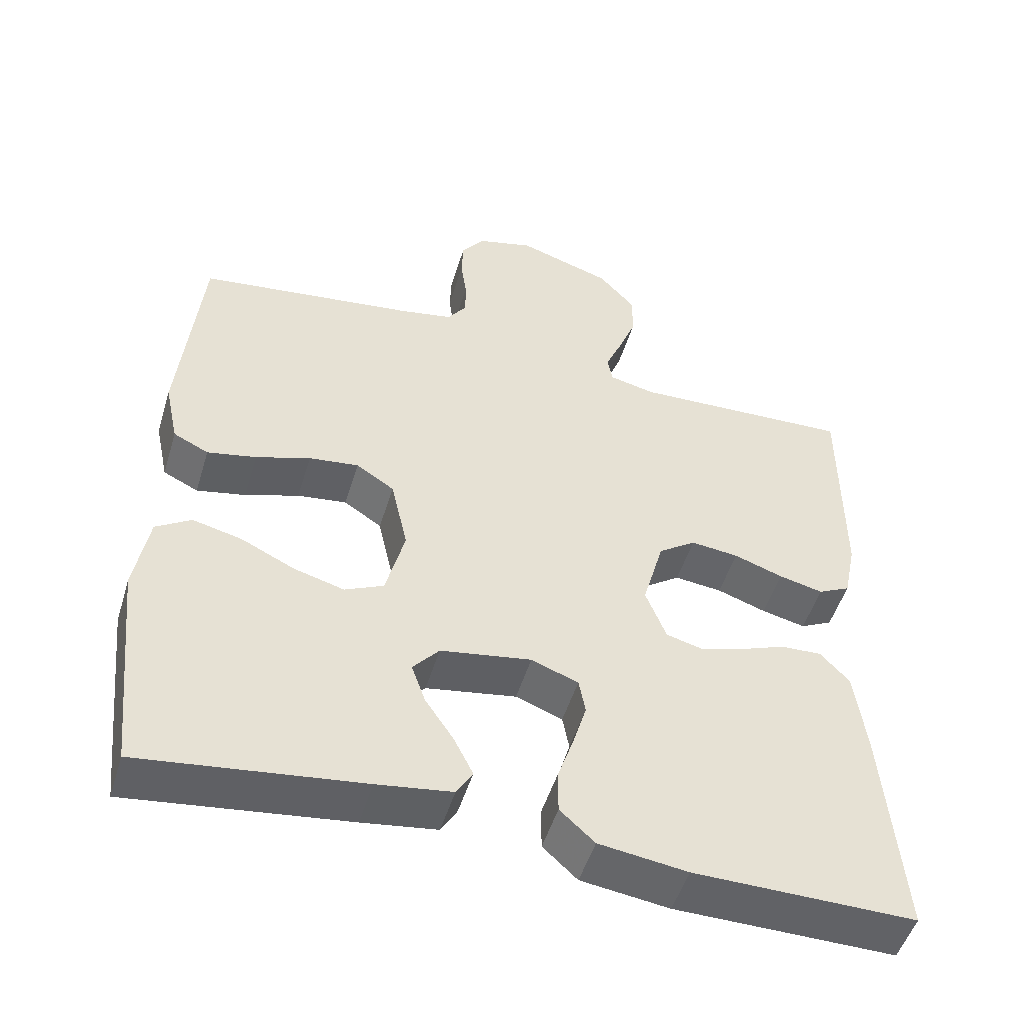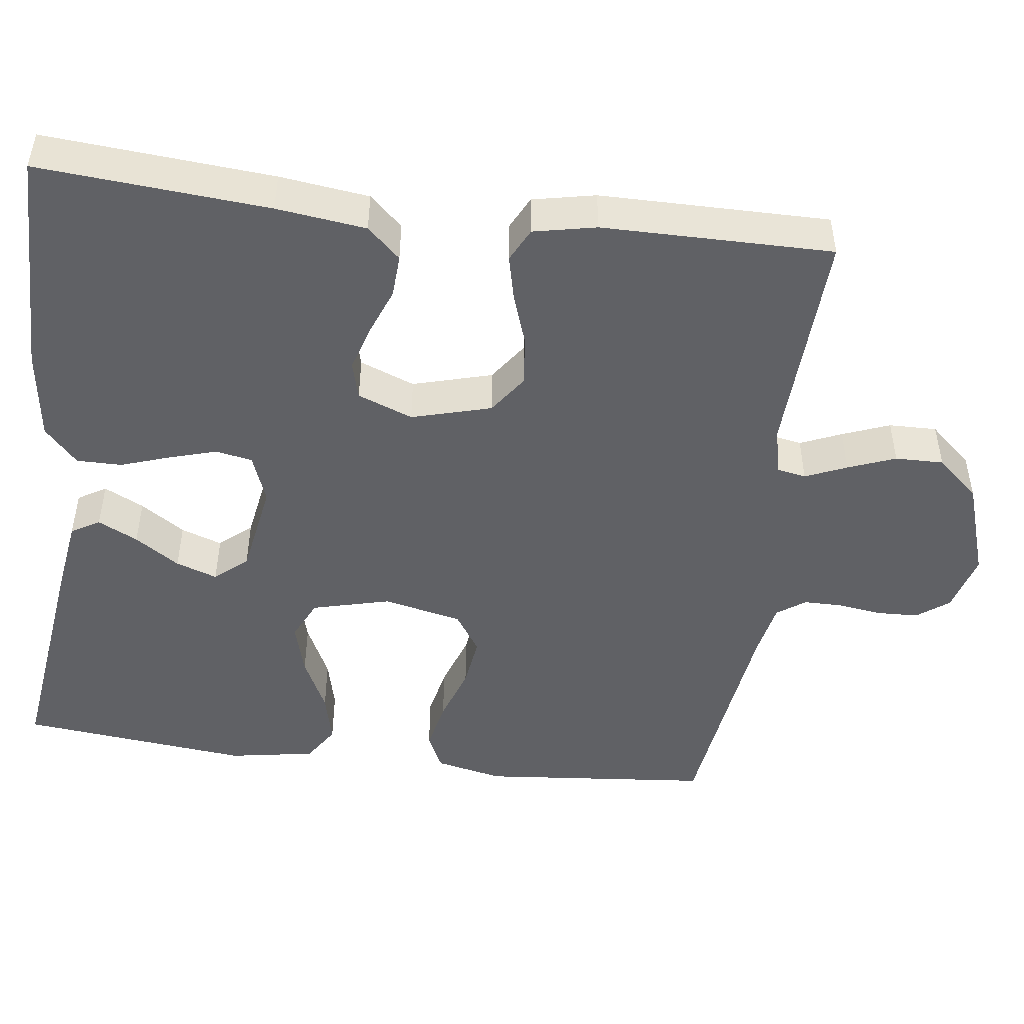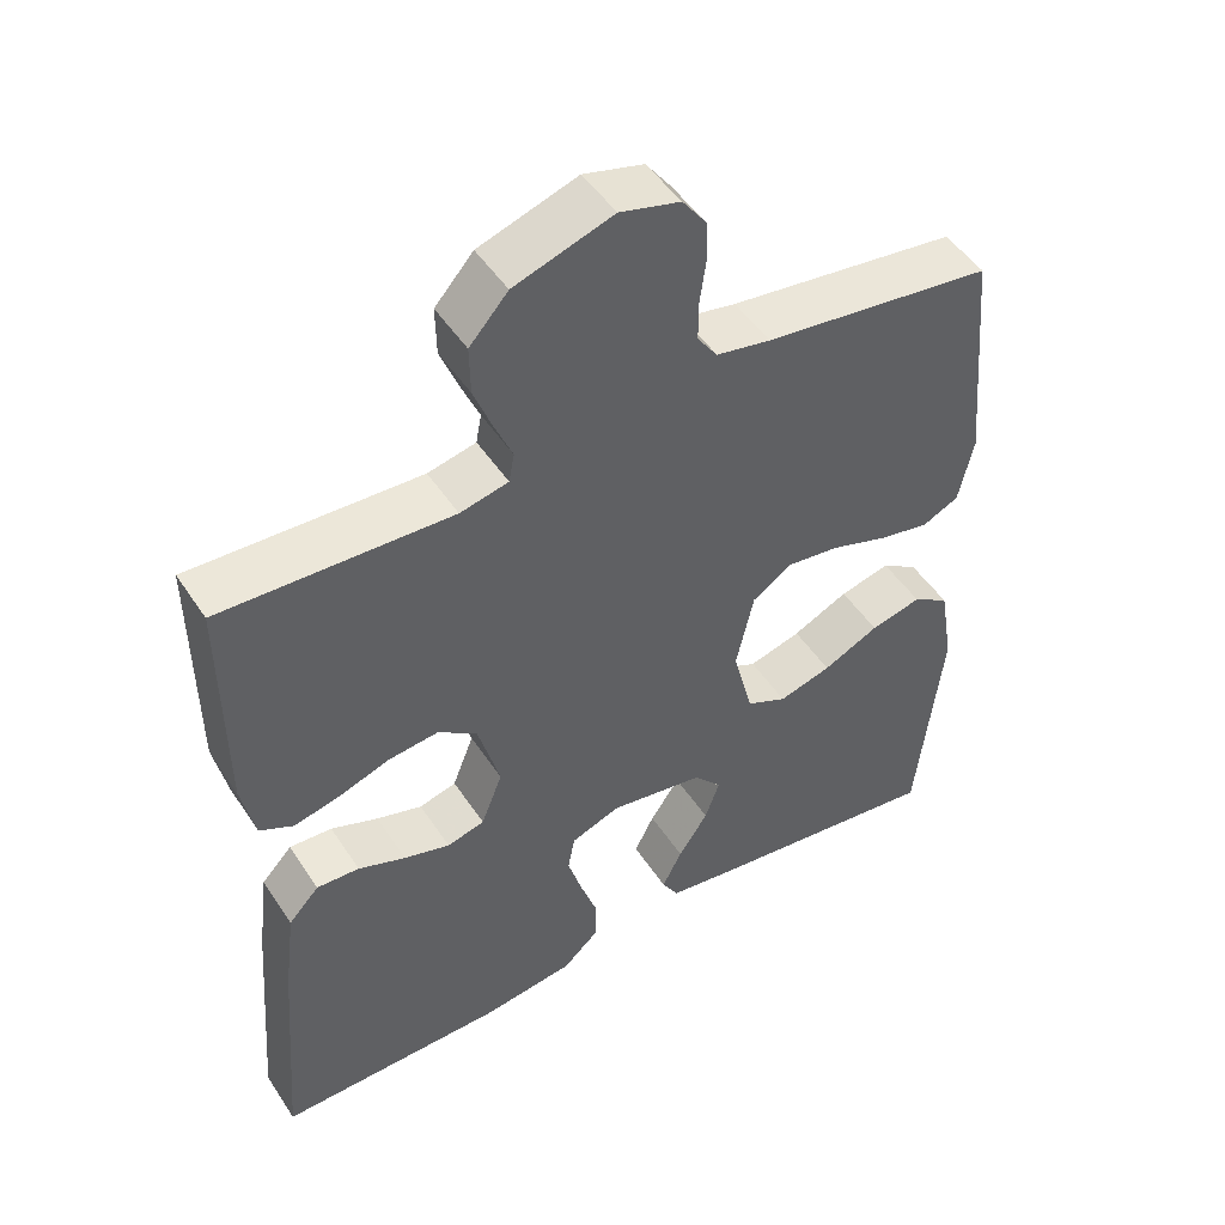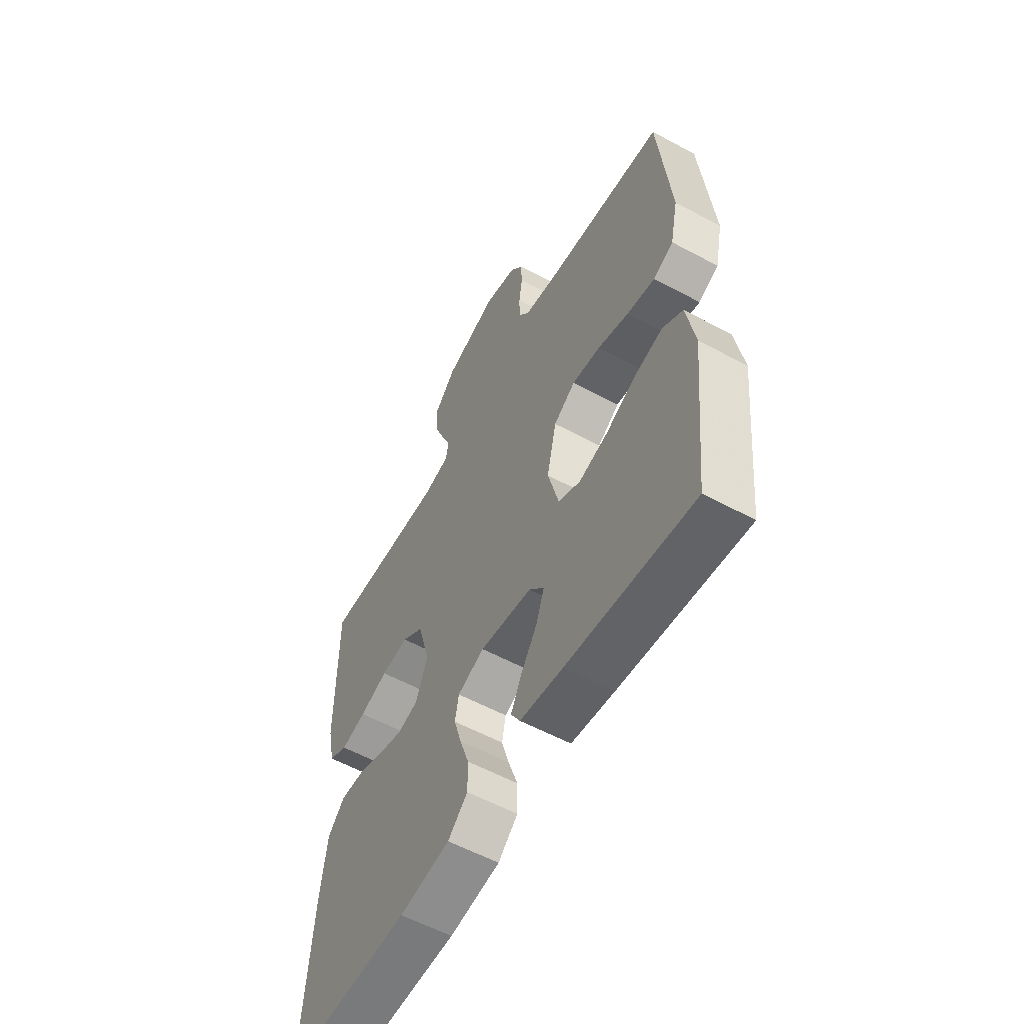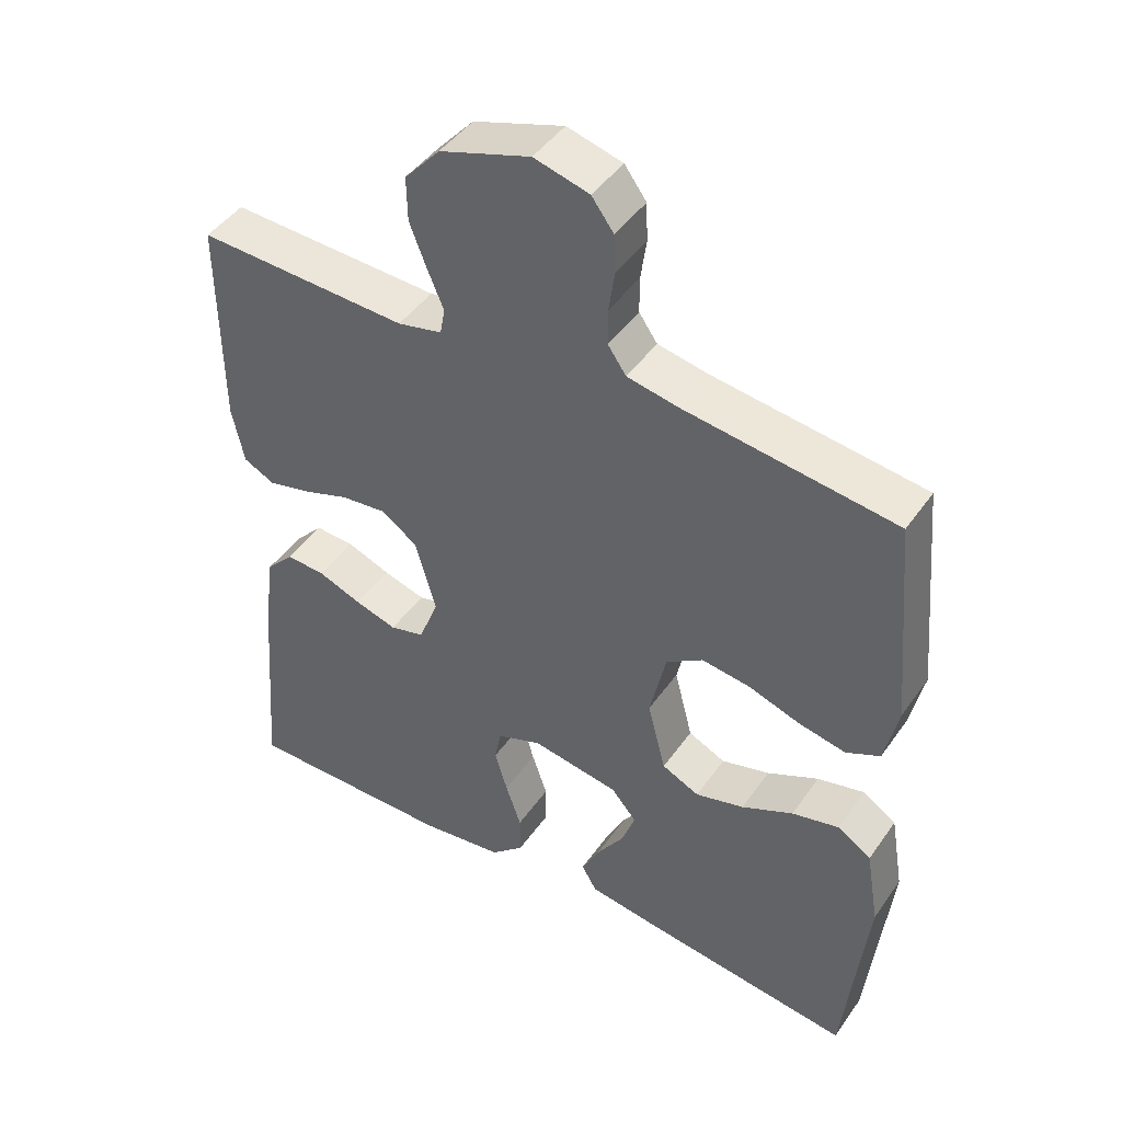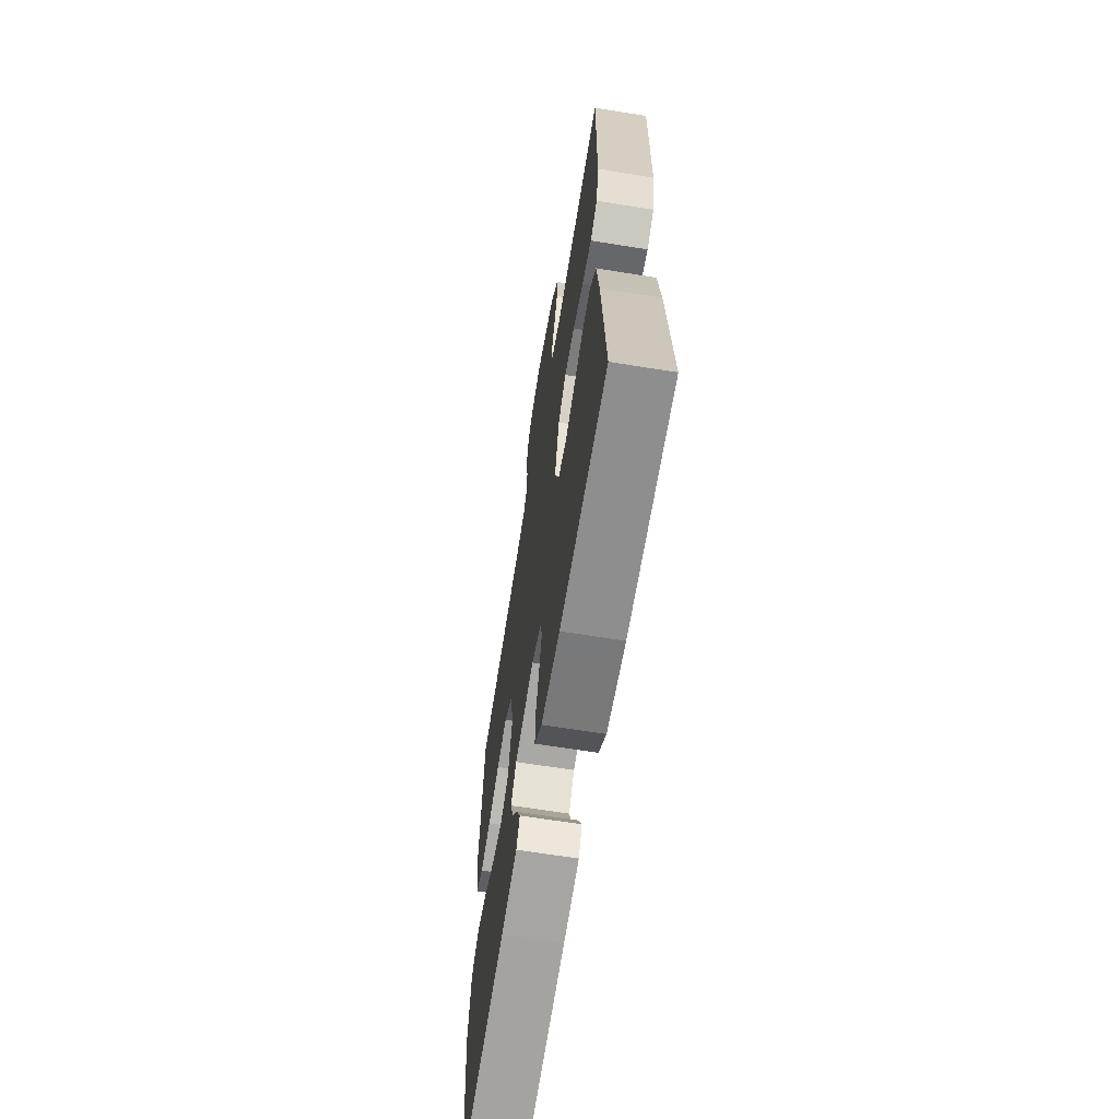
<metadata>
{"format":"obj","ext":"obj","renderer":"f3d","projection":"perspective","resolution":1024,"background":"white","views":[{"elev":-50.6,"azim":163.2,"up":"+Z"},{"elev":-48.0,"azim":-97.3,"up":"+Y"},{"elev":49.1,"azim":-32.1,"up":"+Z"},{"elev":-57.7,"azim":60.8,"up":"+Z"},{"elev":45.0,"azim":32.7,"up":"+Z"},{"elev":-65.4,"azim":-99.2,"up":"+Z"}]}
</metadata>
<code>
v 0.5 0.07 -0.5
v 0.2 0.07 -0.461
v 0.098 0.07 -0.446
v 0.076 0.07 -0.409
v 0.102 0.07 -0.357
v 0.141 0.07 -0.299
v 0.16 0.07 -0.245
v 0.124 0.07 -0.203
v 0 0.07 -0.182
v -0.064 0.07 -0.206
v -0.073 0.07 -0.254
v -0.055 0.07 -0.315
v -0.033 0.07 -0.38
v -0.033 0.07 -0.439
v -0.08 0.07 -0.482
v -0.2 0.07 -0.498
v -0.5 0.07 -0.5
v -0.476 0.07 -0.2
v -0.461 0.07 -0.083
v -0.421 0.07 -0.04
v -0.365 0.07 -0.043
v -0.303 0.07 -0.067
v -0.243 0.07 -0.085
v -0.194 0.07 -0.072
v -0.166 0.07 0
v -0.195 0.07 0.104
v -0.246 0.07 0.14
v -0.311 0.07 0.133
v -0.378 0.07 0.11
v -0.438 0.07 0.096
v -0.482 0.07 0.118
v -0.499 0.07 0.2
v -0.5 0.07 0.5
v -0.2 0.07 0.487
v -0.137 0.07 0.501
v -0.13 0.07 0.539
v -0.153 0.07 0.593
v -0.177 0.07 0.655
v -0.178 0.07 0.718
v -0.128 0.07 0.774
v 0 0.07 0.816
v 0.078 0.07 0.795
v 0.109 0.07 0.753
v 0.111 0.07 0.699
v 0.103 0.07 0.642
v 0.103 0.07 0.591
v 0.129 0.07 0.554
v 0.2 0.07 0.54
v 0.5 0.07 0.5
v 0.528 0.07 0.2
v 0.509 0.07 0.112
v 0.461 0.07 0.089
v 0.394 0.07 0.103
v 0.32 0.07 0.128
v 0.252 0.07 0.137
v 0.2 0.07 0.103
v 0.177 0.07 0
v 0.203 0.07 -0.102
v 0.256 0.07 -0.127
v 0.325 0.07 -0.108
v 0.398 0.07 -0.073
v 0.465 0.07 -0.057
v 0.513 0.07 -0.088
v 0.532 0.07 -0.2
v 0.5 0 -0.5
v 0.2 0 -0.461
v 0.098 0 -0.446
v 0.076 0 -0.409
v 0.102 0 -0.357
v 0.141 0 -0.299
v 0.16 0 -0.245
v 0.124 0 -0.203
v 0 0 -0.182
v -0.064 0 -0.206
v -0.073 0 -0.254
v -0.055 0 -0.315
v -0.033 0 -0.38
v -0.033 0 -0.439
v -0.08 0 -0.482
v -0.2 0 -0.498
v -0.5 0 -0.5
v -0.476 0 -0.2
v -0.461 0 -0.083
v -0.421 0 -0.04
v -0.365 0 -0.043
v -0.303 0 -0.067
v -0.243 0 -0.085
v -0.194 0 -0.072
v -0.166 0 0
v -0.195 0 0.104
v -0.246 0 0.14
v -0.311 0 0.133
v -0.378 0 0.11
v -0.438 0 0.096
v -0.482 0 0.118
v -0.499 0 0.2
v -0.5 0 0.5
v -0.2 0 0.487
v -0.137 0 0.501
v -0.13 0 0.539
v -0.153 0 0.593
v -0.177 0 0.655
v -0.178 0 0.718
v -0.128 0 0.774
v 0 0 0.816
v 0.078 0 0.795
v 0.109 0 0.753
v 0.111 0 0.699
v 0.103 0 0.642
v 0.103 0 0.591
v 0.129 0 0.554
v 0.2 0 0.54
v 0.5 0 0.5
v 0.528 0 0.2
v 0.509 0 0.112
v 0.461 0 0.089
v 0.394 0 0.103
v 0.32 0 0.128
v 0.252 0 0.137
v 0.2 0 0.103
v 0.177 0 0
v 0.203 0 -0.102
v 0.256 0 -0.127
v 0.325 0 -0.108
v 0.398 0 -0.073
v 0.465 0 -0.057
v 0.513 0 -0.088
v 0.532 0 -0.2
f 60 61 62 63
f 59 60 63 64
f 51 52 53 54
f 51 54 55
f 48 49 50 51
f 47 48 51 55
f 46 47 55 56
f 42 43 44 45
f 42 45 46
f 41 42 46
f 36 37 38 39
f 36 39 40 41
f 31 32 33 34
f 31 34 35
f 28 29 30 31
f 27 28 31 35
f 26 27 35
f 25 26 35 36
f 19 20 21 22
f 19 22 23
f 18 19 23
f 17 18 23 24
f 15 16 17 24
f 12 13 14 15
f 11 12 15 24
f 3 4 5 6
f 3 6 7
f 2 3 7
f 59 64 1 2
f 58 59 2 7
f 57 58 7 8
f 56 57 8 9
f 46 56 9 10
f 25 36 41 46
f 25 46 10
f 10 11 24 25
f 127 126 125 124
f 128 127 124 123
f 118 117 116 115
f 119 118 115
f 115 114 113 112
f 119 115 112 111
f 120 119 111 110
f 109 108 107 106
f 110 109 106
f 110 106 105
f 103 102 101 100
f 105 104 103 100
f 98 97 96 95
f 99 98 95
f 95 94 93 92
f 99 95 92 91
f 99 91 90
f 100 99 90 89
f 86 85 84 83
f 87 86 83
f 87 83 82
f 88 87 82 81
f 88 81 80 79
f 79 78 77 76
f 88 79 76 75
f 70 69 68 67
f 71 70 67
f 71 67 66
f 66 65 128 123
f 71 66 123 122
f 72 71 122 121
f 73 72 121 120
f 74 73 120 110
f 110 105 100 89
f 74 110 89
f 89 88 75 74
f 1 65 66 2
f 2 66 67 3
f 3 67 68 4
f 4 68 69 5
f 5 69 70 6
f 6 70 71 7
f 7 71 72 8
f 8 72 73 9
f 9 73 74 10
f 10 74 75 11
f 11 75 76 12
f 12 76 77 13
f 13 77 78 14
f 14 78 79 15
f 15 79 80 16
f 16 80 81 17
f 17 81 82 18
f 18 82 83 19
f 19 83 84 20
f 20 84 85 21
f 21 85 86 22
f 22 86 87 23
f 23 87 88 24
f 24 88 89 25
f 25 89 90 26
f 26 90 91 27
f 27 91 92 28
f 28 92 93 29
f 29 93 94 30
f 30 94 95 31
f 31 95 96 32
f 32 96 97 33
f 33 97 98 34
f 34 98 99 35
f 35 99 100 36
f 36 100 101 37
f 37 101 102 38
f 38 102 103 39
f 39 103 104 40
f 40 104 105 41
f 41 105 106 42
f 42 106 107 43
f 43 107 108 44
f 44 108 109 45
f 45 109 110 46
f 46 110 111 47
f 47 111 112 48
f 48 112 113 49
f 49 113 114 50
f 50 114 115 51
f 51 115 116 52
f 52 116 117 53
f 53 117 118 54
f 54 118 119 55
f 55 119 120 56
f 56 120 121 57
f 57 121 122 58
f 58 122 123 59
f 59 123 124 60
f 60 124 125 61
f 61 125 126 62
f 62 126 127 63
f 63 127 128 64
f 64 128 65 1

</code>
